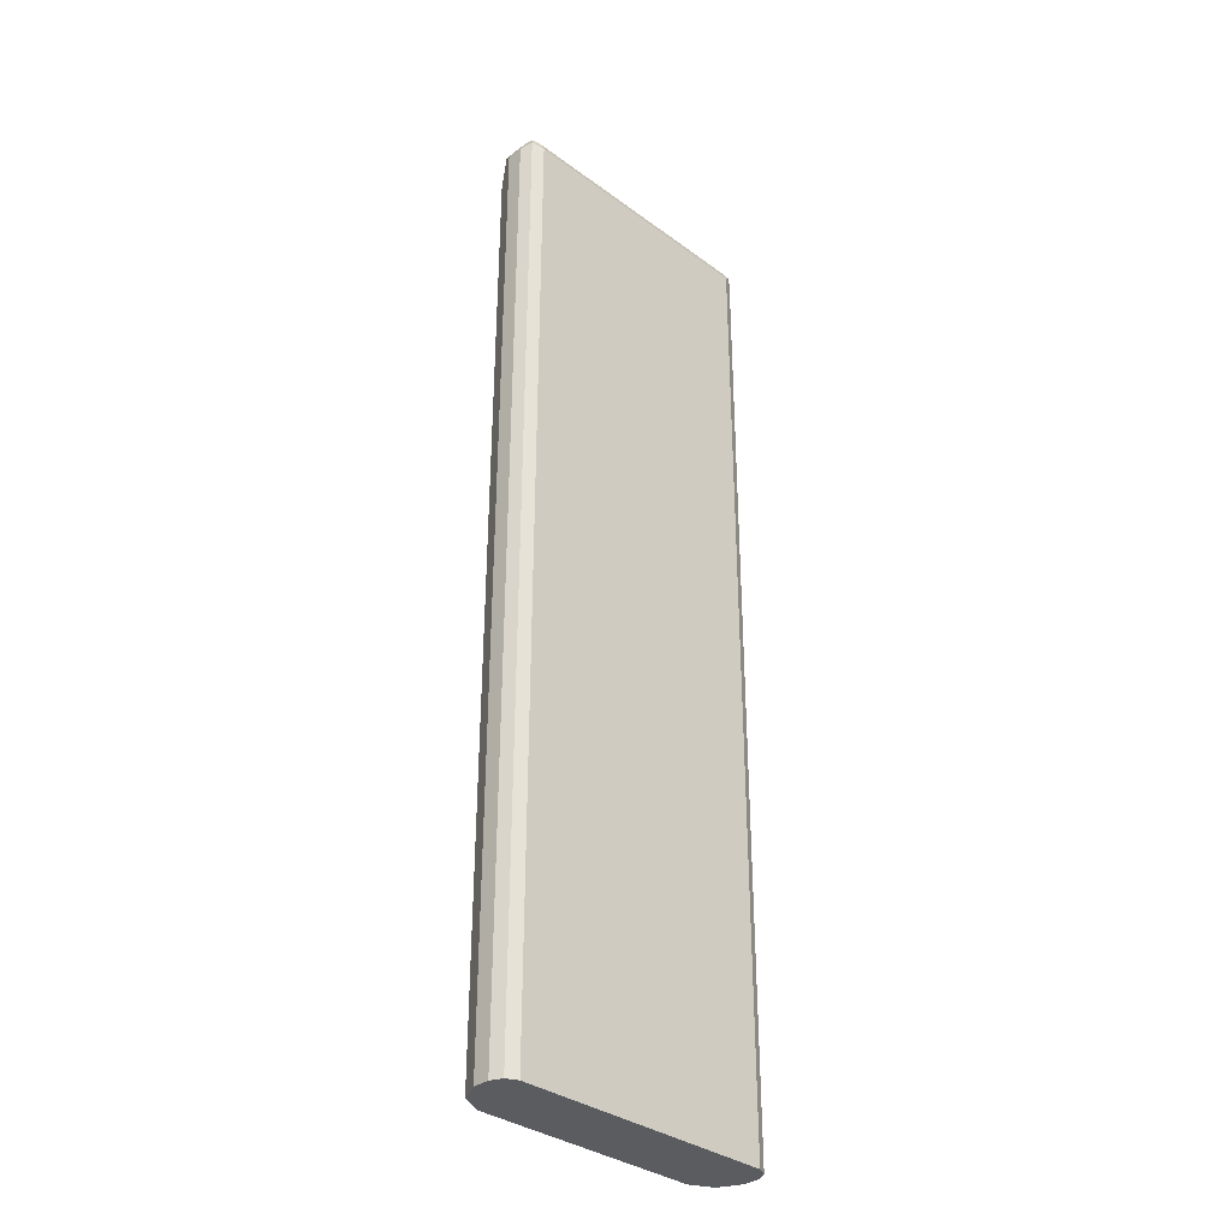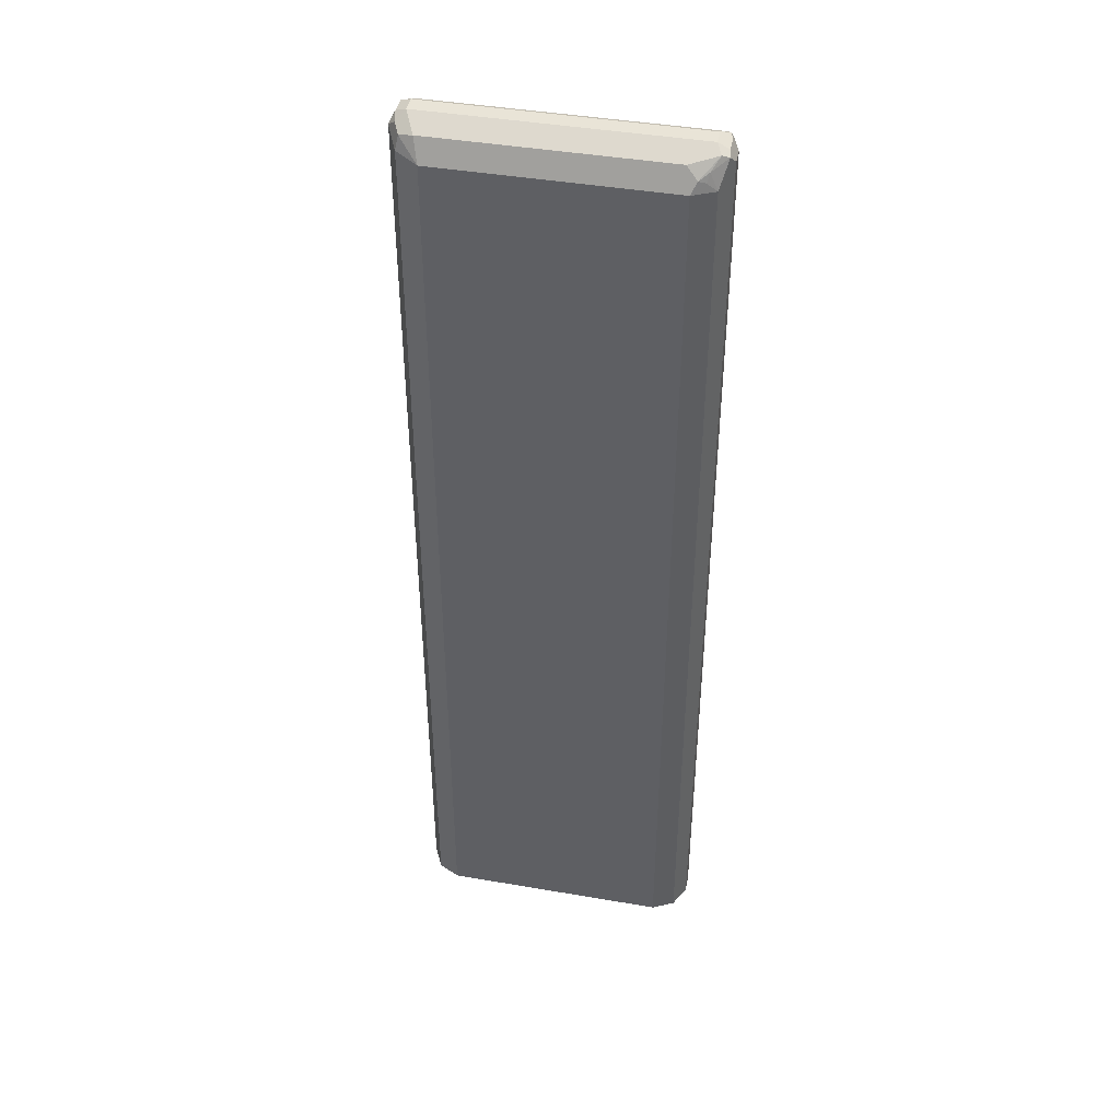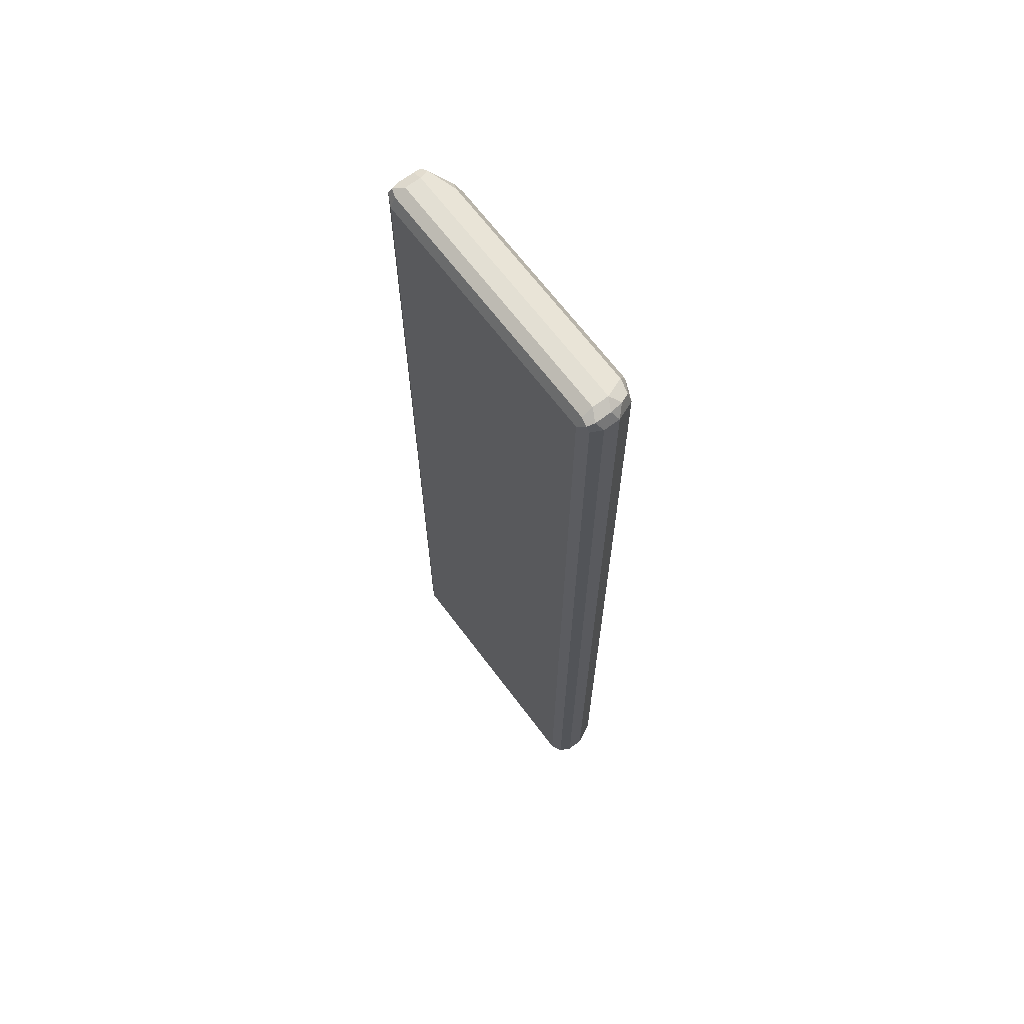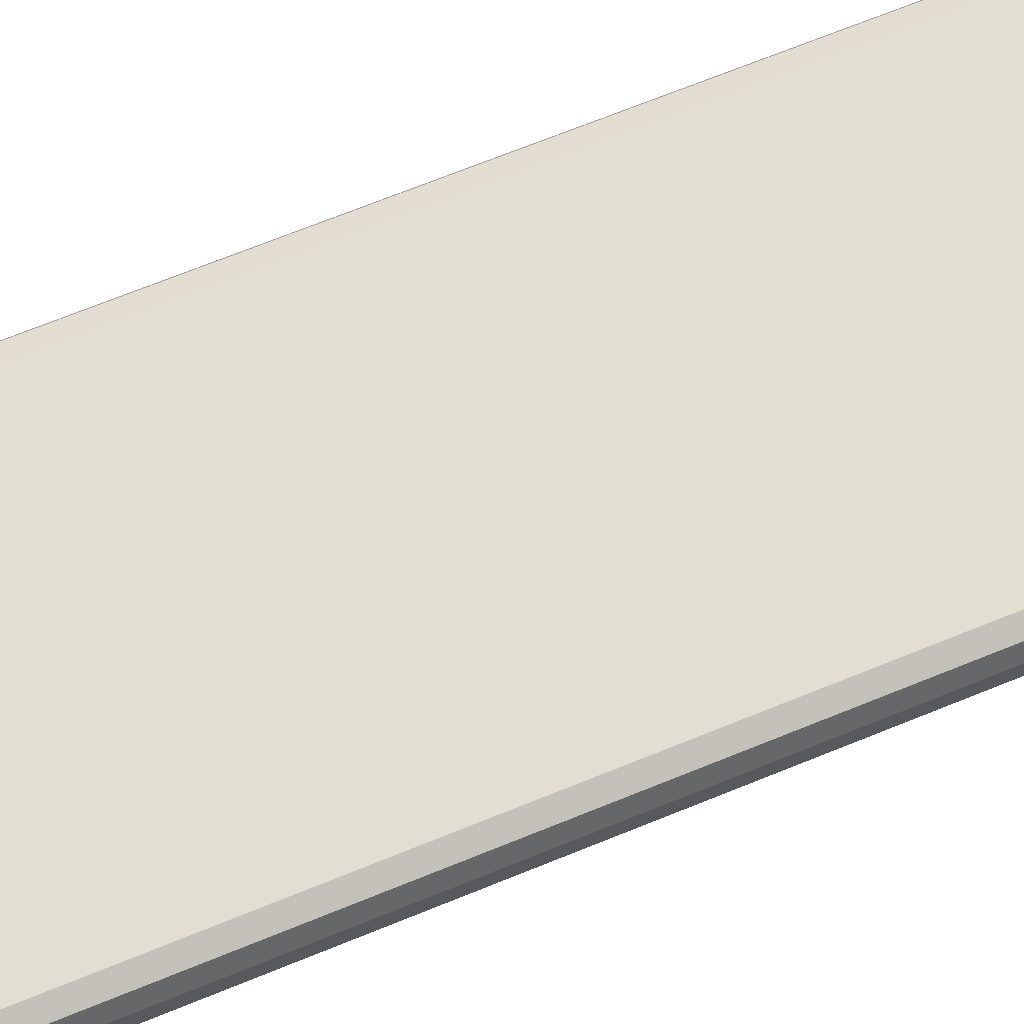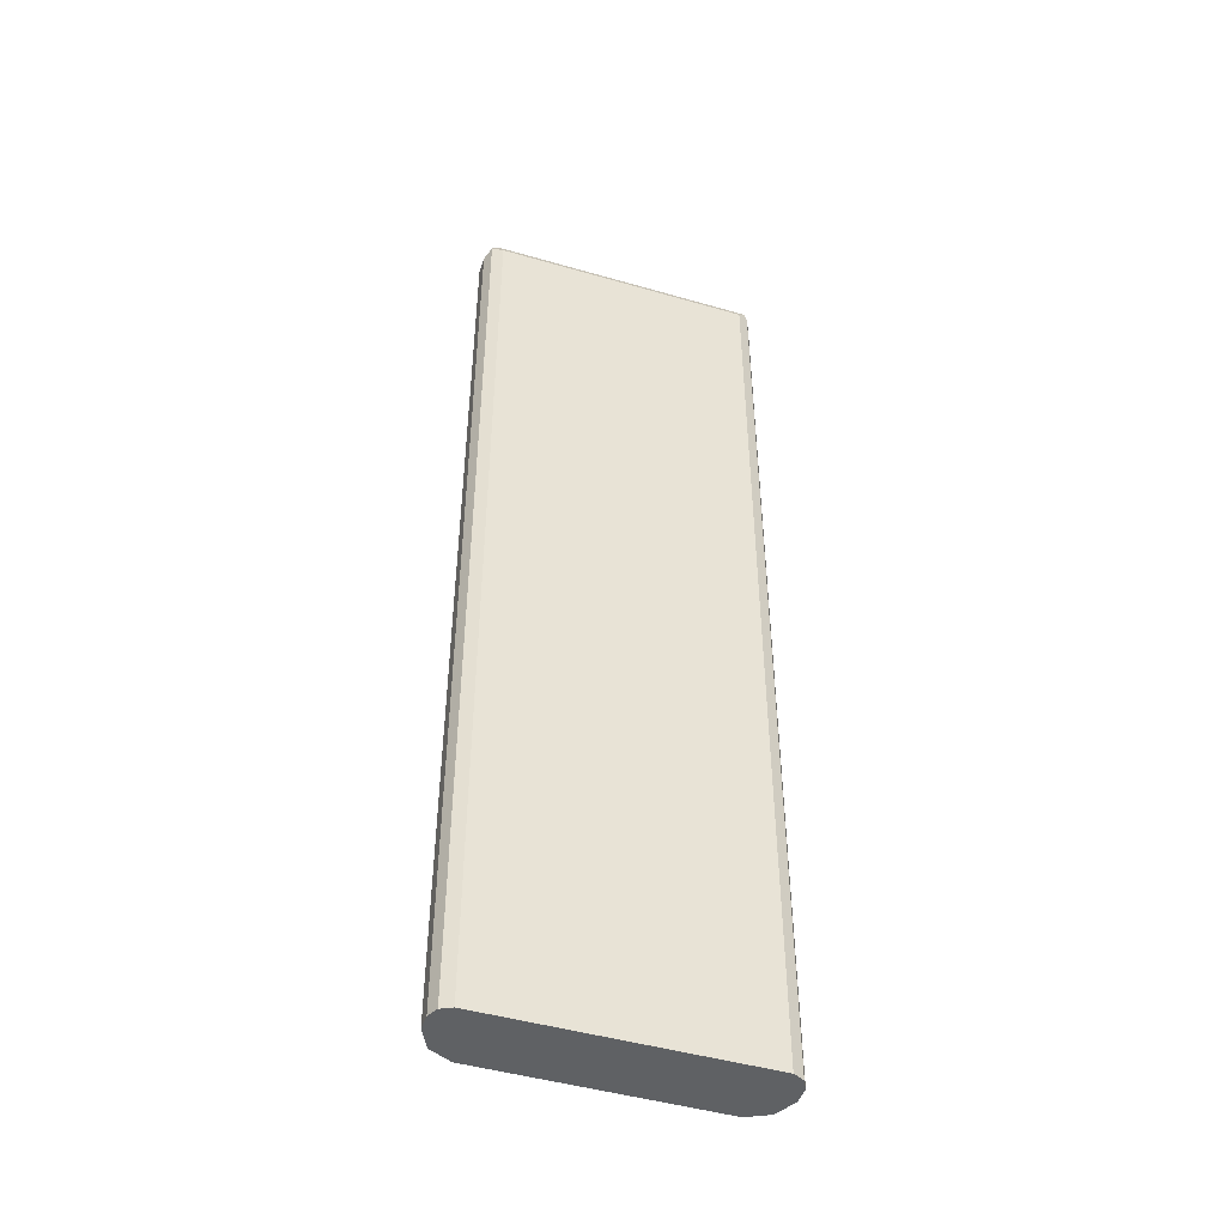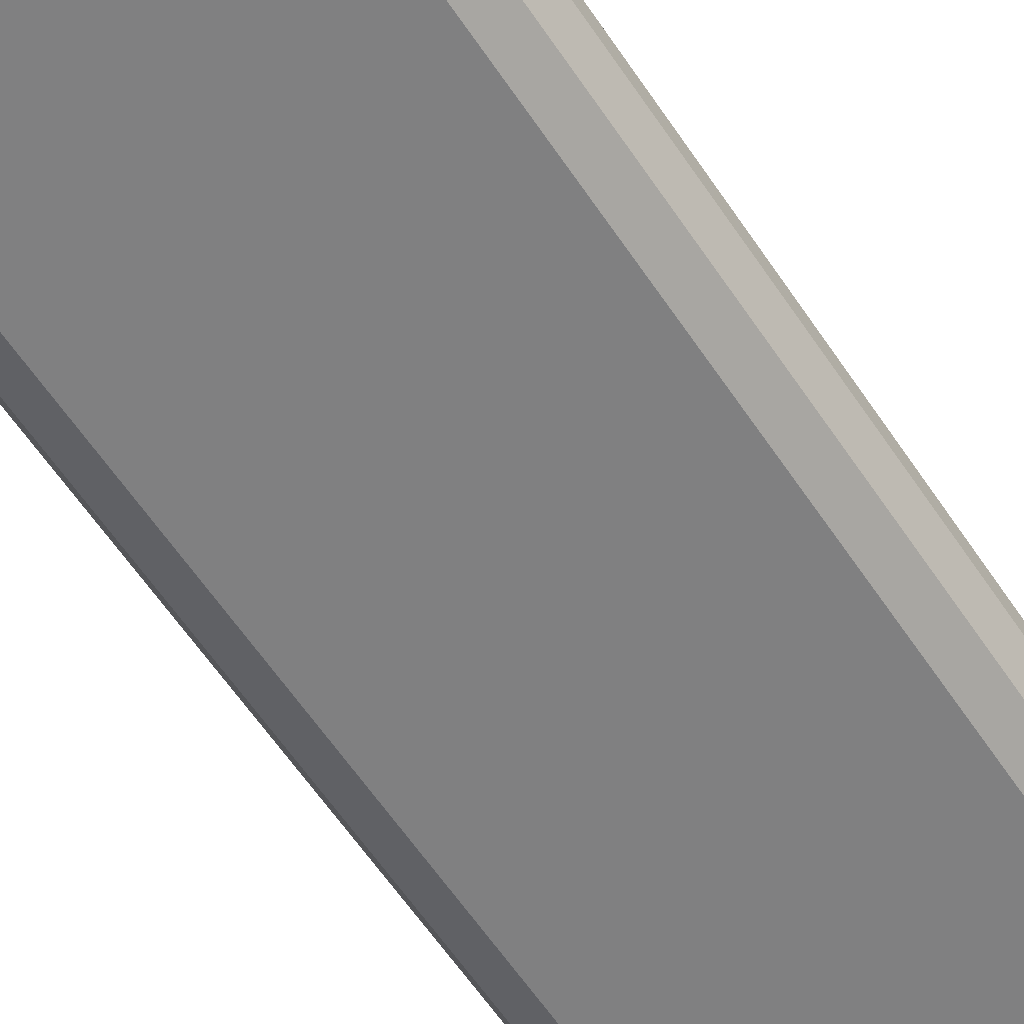
<metadata>
{"format":"obj","ext":"obj","renderer":"f3d","projection":"perspective","resolution":1024,"background":"white","views":[{"elev":-34.2,"azim":135.3,"up":"+Z"},{"elev":43.1,"azim":11.5,"up":"+Z"},{"elev":67.1,"azim":-126.9,"up":"+Z"},{"elev":67.7,"azim":67.6,"up":"+Y"},{"elev":-46.7,"azim":161.8,"up":"+Z"},{"elev":-60.2,"azim":-146.5,"up":"+Y"}]}
</metadata>
<code>
v -0.1845 -0.1845 0.9226
v -0.1709 -0.2119 0.9089
v -0.1675 -0.2085 0.926
v -0.1743 -0.1948 0.9329
v -0.1777 -0.1777 0.9364
v -0.1845 -0.164 0.9226
v -0.1845 -0.1845 -0.286
v -0.1572 -0.2187 0.8953
v -0.1435 -0.2256 0.9022
v -0.1709 -0.2119 -0.286
v -0.1651 -0.2147 -0.286
v -0.1504 -0.2119 0.9295
v -0.164 -0.1845 0.9432
v -0.1777 -0.1572 0.9364
v -0.1743 -0.1487 0.9329
v -0.1777 -0.1504 0.9226
v -0.1781 -0.1511 -0.286
v -0.1845 -0.164 -0.286
v -0.1572 -0.2187 -0.286
v 0.1435 -0.2256 0.9022
v -0.1435 -0.2256 -0.286
v 0.1367 -0.2119 0.9295
v 0.164 -0.1845 0.9432
v -0.164 -0.164 0.9432
v -0.164 -0.1504 0.9364
v -0.164 -0.1435 0.9226
v -0.164 -0.1435 -0.286
v -0.1777 -0.1504 -0.286
v 0.1572 -0.2187 0.9022
v 0.1589 -0.2153 0.9124
v 0.1504 -0.2187 0.9158
v 0.1435 -0.2256 -0.286
v 0.1709 -0.1982 0.9364
v 0.164 -0.164 0.9432
v 0.1777 -0.1845 0.9364
v 0.164 -0.1504 0.9364
v 0.164 -0.1435 0.9226
v 0.164 -0.1435 -0.286
v 0.1709 -0.2119 0.9022
v 0.1572 -0.2187 -0.286
v 0.1701 -0.2122 -0.286
v 0.1615 -0.2102 0.9226
v 0.1794 -0.1948 0.9329
v 0.1777 -0.164 0.9364
v 0.1743 -0.1538 0.938
v 0.1845 -0.1845 0.9226
v 0.1777 -0.1504 0.9295
v 0.1663 -0.1447 -0.286
v 0.1709 -0.2119 -0.286
v 0.1845 -0.1845 -0.286
v 0.1845 -0.164 0.9226
v 0.1834 -0.1618 -0.286
v 0.1777 -0.1504 -0.286
v 0.1845 -0.164 -0.286
f 1 2 3
f 29 40 41
f 29 39 30
f 26 38 27
f 26 37 38
f 25 37 26
f 25 36 37
f 24 36 25
f 24 34 36
f 23 44 34
f 23 35 44
f 29 41 39
f 23 33 35
f 22 33 23
f 20 40 29
f 20 32 40
f 20 31 22
f 20 30 31
f 20 29 30
f 16 28 17
f 15 28 16
f 15 27 28
f 15 26 27
f 22 31 33
f 30 42 31
f 30 39 42
f 33 42 43
f 51 54 52
f 47 53 48
f 47 52 53
f 47 51 52
f 46 54 51
f 46 50 54
f 45 51 47
f 44 51 45
f 43 50 46
f 43 49 50
f 39 49 43
f 39 41 49
f 39 43 42
f 37 48 38
f 37 47 48
f 36 47 37
f 36 45 47
f 35 51 44
f 35 46 51
f 35 43 46
f 34 45 36
f 34 44 45
f 33 43 35
f 15 25 26
f 14 24 25
f 31 42 33
f 13 34 24
f 6 17 18
f 6 16 17
f 6 15 16
f 6 14 15
f 5 24 14
f 5 13 24
f 4 13 5
f 3 9 12
f 3 13 4
f 2 11 8
f 7 18 17
f 2 10 11
f 2 8 9
f 1 10 2
f 1 7 10
f 1 18 7
f 1 6 18
f 1 14 6
f 1 5 14
f 1 4 5
f 1 3 4
f 14 25 15
f 2 9 3
f 7 17 28
f 3 12 13
f 8 21 9
f 13 23 34
f 7 28 27
f 12 23 13
f 12 22 23
f 9 32 20
f 9 21 32
f 9 22 12
f 9 20 22
f 8 19 21
f 8 11 19
f 7 11 10
f 7 21 19
f 7 19 11
f 7 32 21
f 7 40 32
f 7 41 40
f 7 49 41
f 7 50 49
f 7 54 50
f 7 52 54
f 7 53 52
f 7 48 53
f 7 38 48
f 7 27 38

</code>
